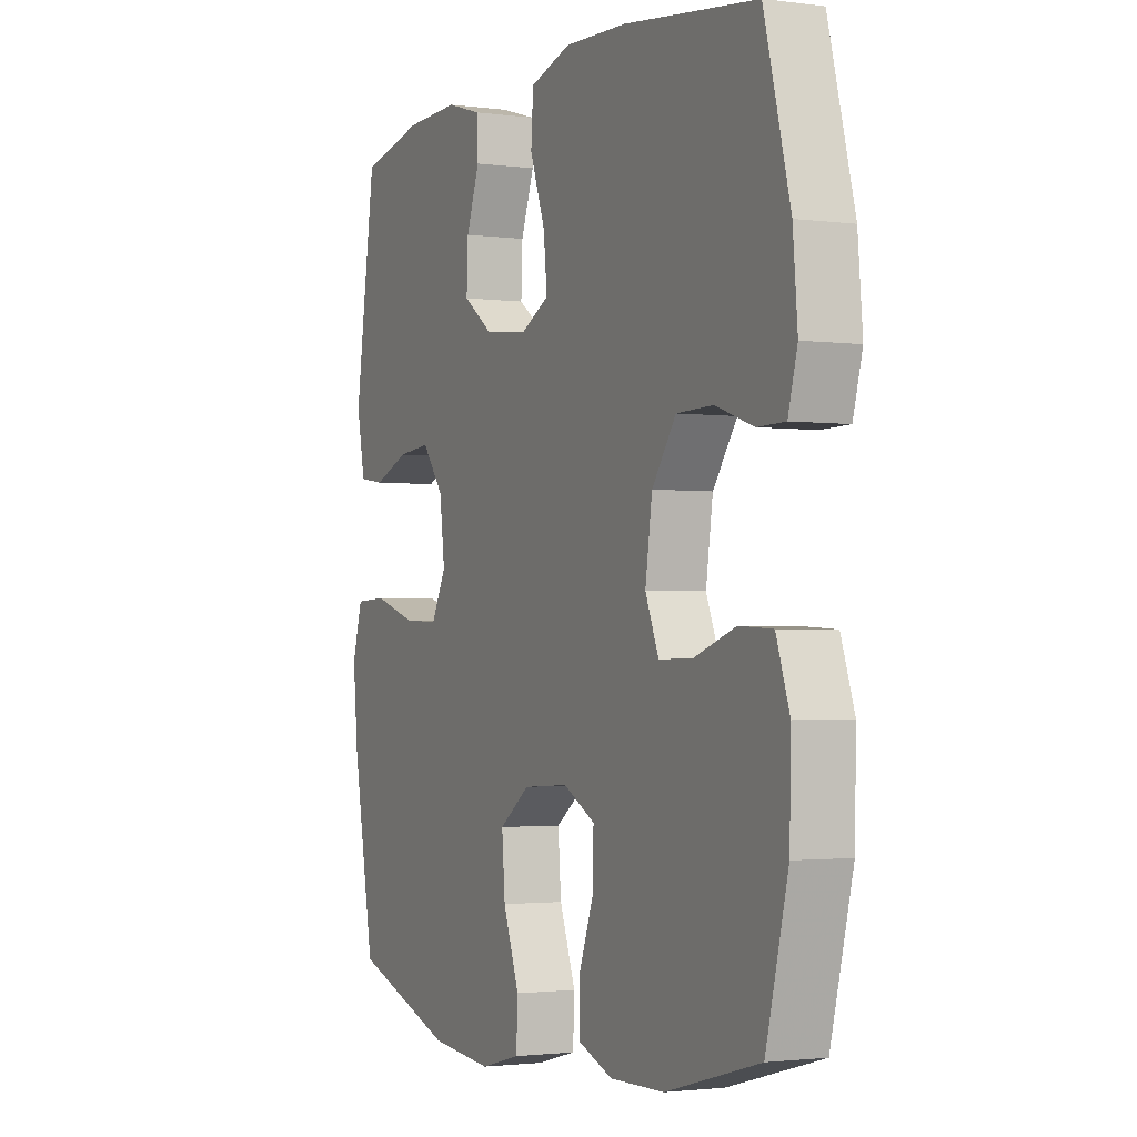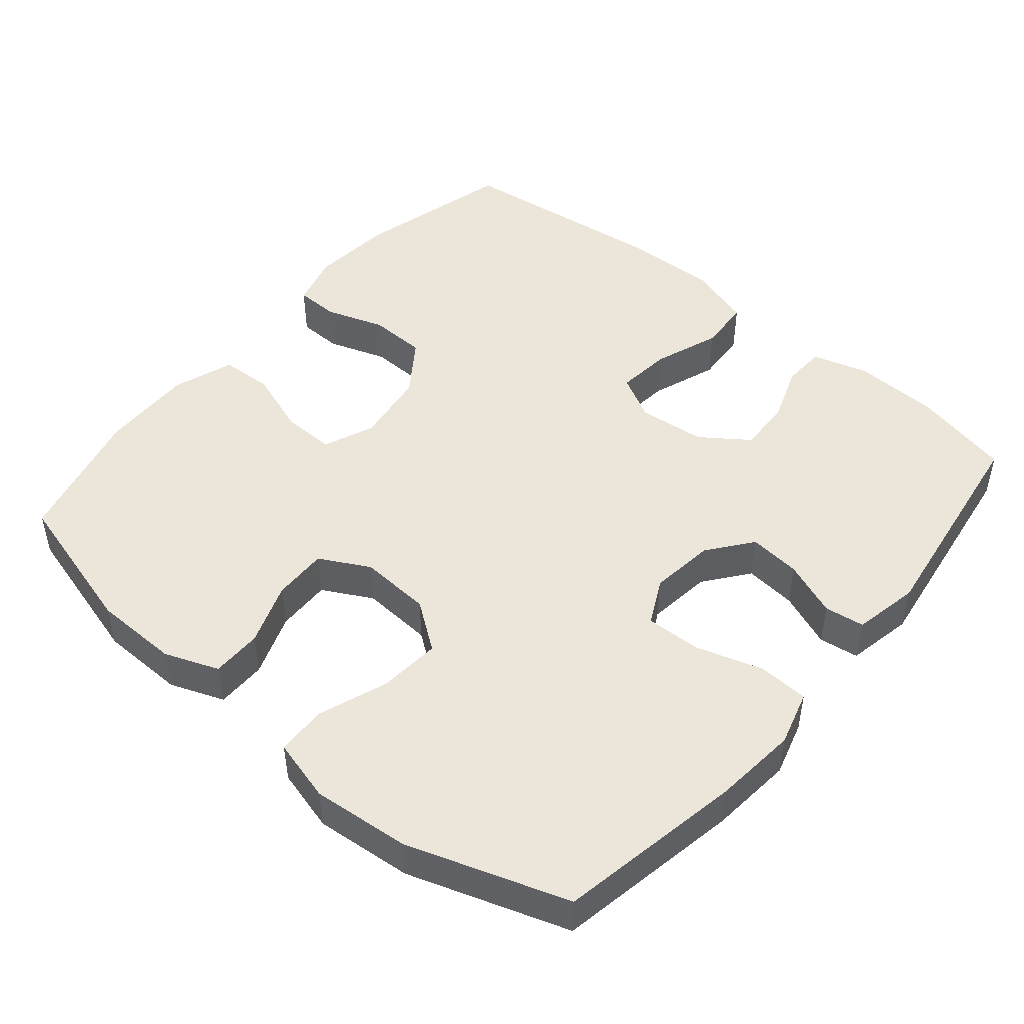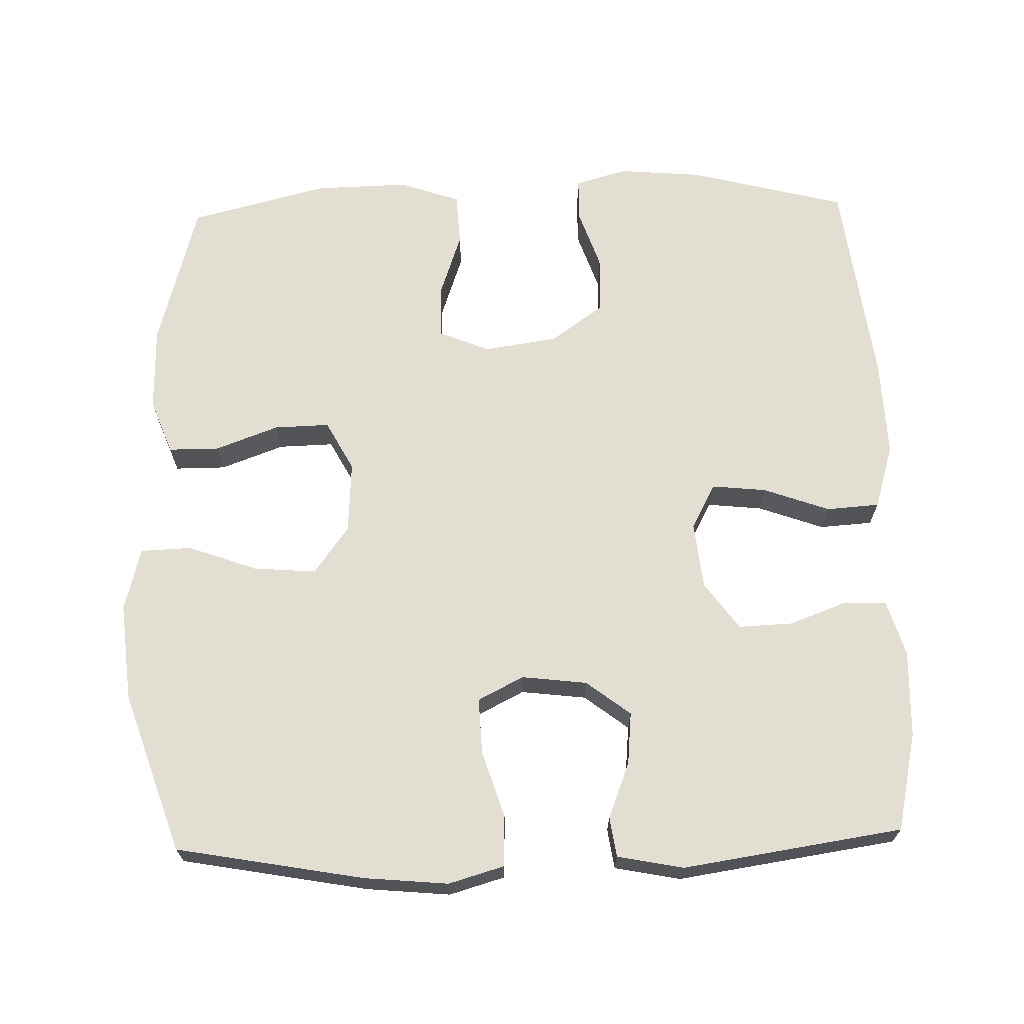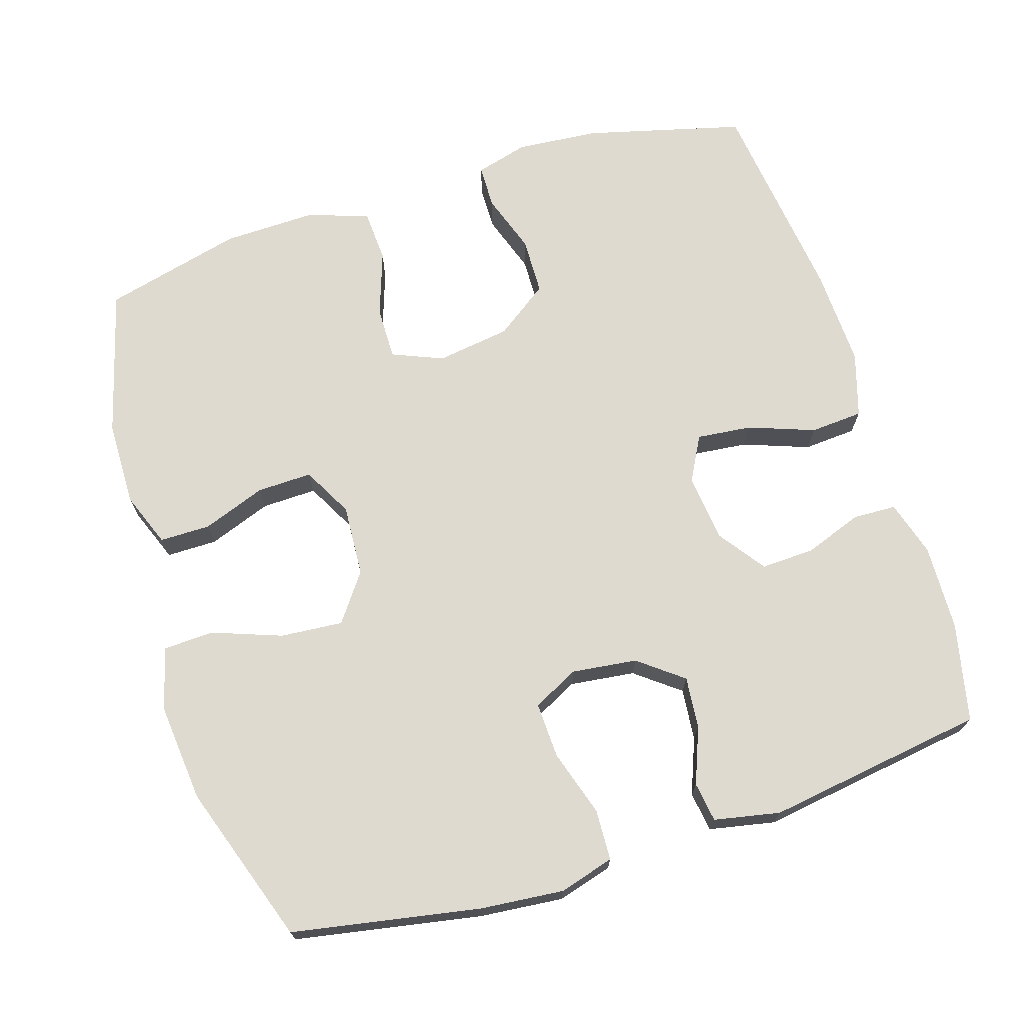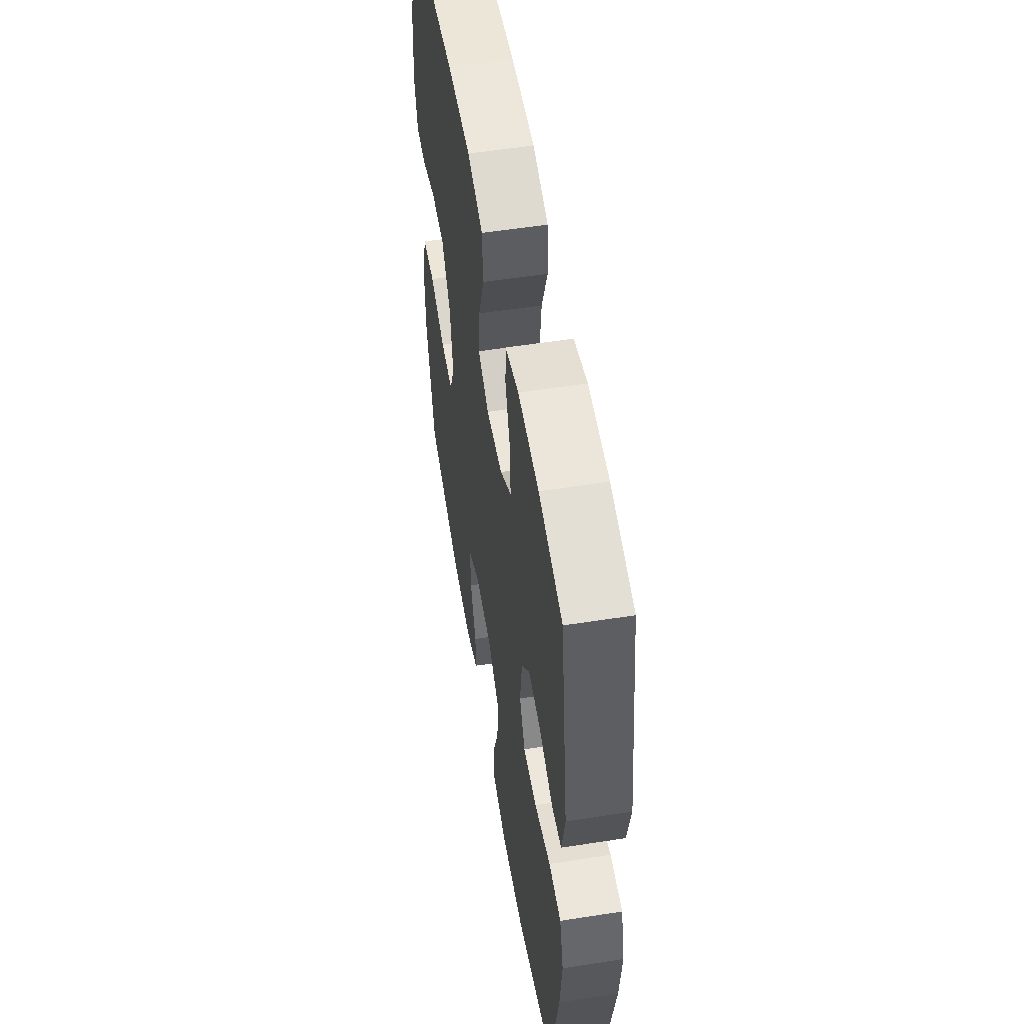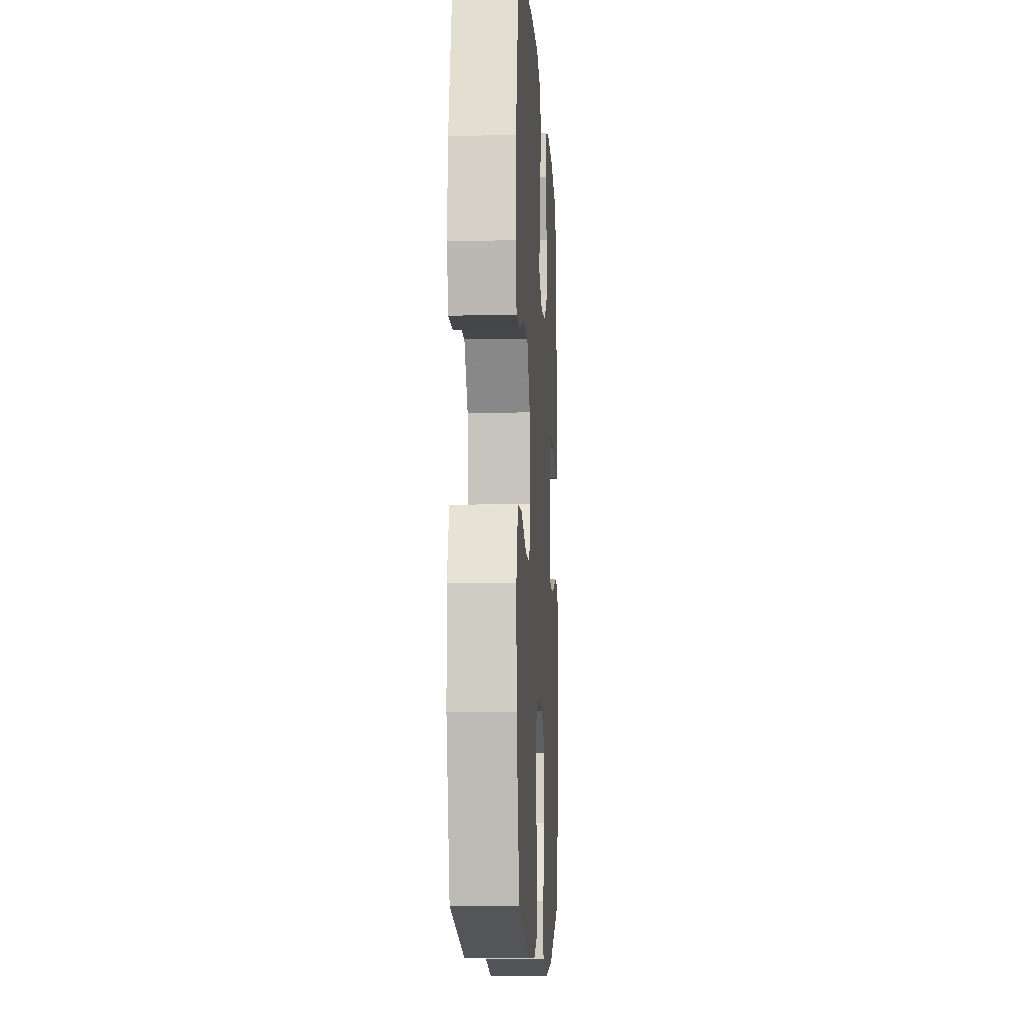
<metadata>
{"format":"obj","ext":"obj","renderer":"f3d","projection":"perspective","resolution":1024,"background":"white","views":[{"elev":-1.9,"azim":64.4,"up":"+Z"},{"elev":47.9,"azim":-139.8,"up":"+Y"},{"elev":67.5,"azim":-91.6,"up":"+Y"},{"elev":70.6,"azim":-107.4,"up":"+Y"},{"elev":54.6,"azim":-99.4,"up":"+Z"},{"elev":-8.8,"azim":93.2,"up":"+Z"}]}
</metadata>
<code>
v 0.5 0.07 -0.5
v 0.297 0.07 -0.556
v 0.179 0.07 -0.558
v 0.104 0.07 -0.529
v 0.104 0.07 -0.459
v 0.136 0.07 -0.372
v 0.138 0.07 -0.296
v 0.069 0.07 -0.259
v -0.03 0.07 -0.265
v -0.096 0.07 -0.313
v -0.089 0.07 -0.399
v -0.054 0.07 -0.495
v -0.057 0.07 -0.565
v -0.144 0.07 -0.588
v -0.279 0.07 -0.575
v -0.5 0.07 -0.5
v -0.547 0.07 -0.242
v -0.558 0.07 -0.126
v -0.536 0.07 -0.05
v -0.466 0.07 -0.047
v -0.374 0.07 -0.076
v -0.297 0.07 -0.079
v -0.265 0.07 -0.016
v -0.276 0.07 0.074
v -0.323 0.07 0.135
v -0.395 0.07 0.128
v -0.472 0.07 0.098
v -0.527 0.07 0.106
v -0.545 0.07 0.197
v -0.5 0.07 0.5
v -0.364 0.07 0.53
v -0.245 0.07 0.534
v -0.168 0.07 0.511
v -0.166 0.07 0.451
v -0.195 0.07 0.372
v -0.198 0.07 0.298
v -0.133 0.07 0.251
v -0.04 0.07 0.241
v 0.022 0.07 0.274
v 0.014 0.07 0.35
v -0.019 0.07 0.441
v -0.014 0.07 0.514
v 0.075 0.07 0.541
v 0.211 0.07 0.536
v 0.5 0.07 0.5
v 0.556 0.07 0.283
v 0.566 0.07 0.169
v 0.546 0.07 0.096
v 0.486 0.07 0.095
v 0.404 0.07 0.123
v 0.325 0.07 0.121
v 0.273 0.07 0.048
v 0.258 0.07 -0.054
v 0.287 0.07 -0.124
v 0.36 0.07 -0.123
v 0.45 0.07 -0.092
v 0.522 0.07 -0.096
v 0.551 0.07 -0.18
v 0.548 0.07 -0.309
v 0.5 0 -0.5
v 0.297 0 -0.556
v 0.179 0 -0.558
v 0.104 0 -0.529
v 0.104 0 -0.459
v 0.136 0 -0.372
v 0.138 0 -0.296
v 0.069 0 -0.259
v -0.03 0 -0.265
v -0.096 0 -0.313
v -0.089 0 -0.399
v -0.054 0 -0.495
v -0.057 0 -0.565
v -0.144 0 -0.588
v -0.279 0 -0.575
v -0.5 0 -0.5
v -0.547 0 -0.242
v -0.558 0 -0.126
v -0.536 0 -0.05
v -0.466 0 -0.047
v -0.374 0 -0.076
v -0.297 0 -0.079
v -0.265 0 -0.016
v -0.276 0 0.074
v -0.323 0 0.135
v -0.395 0 0.128
v -0.472 0 0.098
v -0.527 0 0.106
v -0.545 0 0.197
v -0.5 0 0.5
v -0.364 0 0.53
v -0.245 0 0.534
v -0.168 0 0.511
v -0.166 0 0.451
v -0.195 0 0.372
v -0.198 0 0.298
v -0.133 0 0.251
v -0.04 0 0.241
v 0.022 0 0.274
v 0.014 0 0.35
v -0.019 0 0.441
v -0.014 0 0.514
v 0.075 0 0.541
v 0.211 0 0.536
v 0.5 0 0.5
v 0.556 0 0.283
v 0.566 0 0.169
v 0.546 0 0.096
v 0.486 0 0.095
v 0.404 0 0.123
v 0.325 0 0.121
v 0.273 0 0.048
v 0.258 0 -0.054
v 0.287 0 -0.124
v 0.36 0 -0.123
v 0.45 0 -0.092
v 0.522 0 -0.096
v 0.551 0 -0.18
v 0.548 0 -0.309
f 55 56 57 58
f 54 55 58 59
f 47 48 49 50
f 47 50 51
f 46 47 51
f 45 46 51
f 44 45 51 52
f 40 41 42 43
f 39 40 43 44
f 32 33 34 35
f 32 35 36
f 31 32 36
f 30 31 36
f 29 30 36 37
f 26 27 28 29
f 25 26 29 37
f 18 19 20 21
f 18 21 22
f 17 18 22
f 16 17 22
f 15 16 22 23
f 11 12 13 14
f 10 11 14 15
f 3 4 5 6
f 3 6 7
f 2 3 7
f 54 59 1 2
f 53 54 2 7
f 39 44 52 53
f 38 39 53 7
f 24 25 37 38
f 23 24 38 7
f 10 15 23
f 9 10 23
f 8 9 23
f 7 8 23
f 117 116 115 114
f 118 117 114 113
f 109 108 107 106
f 110 109 106
f 110 106 105
f 110 105 104
f 111 110 104 103
f 102 101 100 99
f 103 102 99 98
f 94 93 92 91
f 95 94 91
f 95 91 90
f 95 90 89
f 96 95 89 88
f 88 87 86 85
f 96 88 85 84
f 80 79 78 77
f 81 80 77
f 81 77 76
f 81 76 75
f 82 81 75 74
f 73 72 71 70
f 74 73 70 69
f 65 64 63 62
f 66 65 62
f 66 62 61
f 61 60 118 113
f 66 61 113 112
f 112 111 103 98
f 66 112 98 97
f 97 96 84 83
f 66 97 83 82
f 82 74 69
f 82 69 68
f 82 68 67
f 82 67 66
f 1 60 61 2
f 2 61 62 3
f 3 62 63 4
f 4 63 64 5
f 5 64 65 6
f 6 65 66 7
f 7 66 67 8
f 8 67 68 9
f 9 68 69 10
f 10 69 70 11
f 11 70 71 12
f 12 71 72 13
f 13 72 73 14
f 14 73 74 15
f 15 74 75 16
f 16 75 76 17
f 17 76 77 18
f 18 77 78 19
f 19 78 79 20
f 20 79 80 21
f 21 80 81 22
f 22 81 82 23
f 23 82 83 24
f 24 83 84 25
f 25 84 85 26
f 26 85 86 27
f 27 86 87 28
f 28 87 88 29
f 29 88 89 30
f 30 89 90 31
f 31 90 91 32
f 32 91 92 33
f 33 92 93 34
f 34 93 94 35
f 35 94 95 36
f 36 95 96 37
f 37 96 97 38
f 38 97 98 39
f 39 98 99 40
f 40 99 100 41
f 41 100 101 42
f 42 101 102 43
f 43 102 103 44
f 44 103 104 45
f 45 104 105 46
f 46 105 106 47
f 47 106 107 48
f 48 107 108 49
f 49 108 109 50
f 50 109 110 51
f 51 110 111 52
f 52 111 112 53
f 53 112 113 54
f 54 113 114 55
f 55 114 115 56
f 56 115 116 57
f 57 116 117 58
f 58 117 118 59
f 59 118 60 1

</code>
